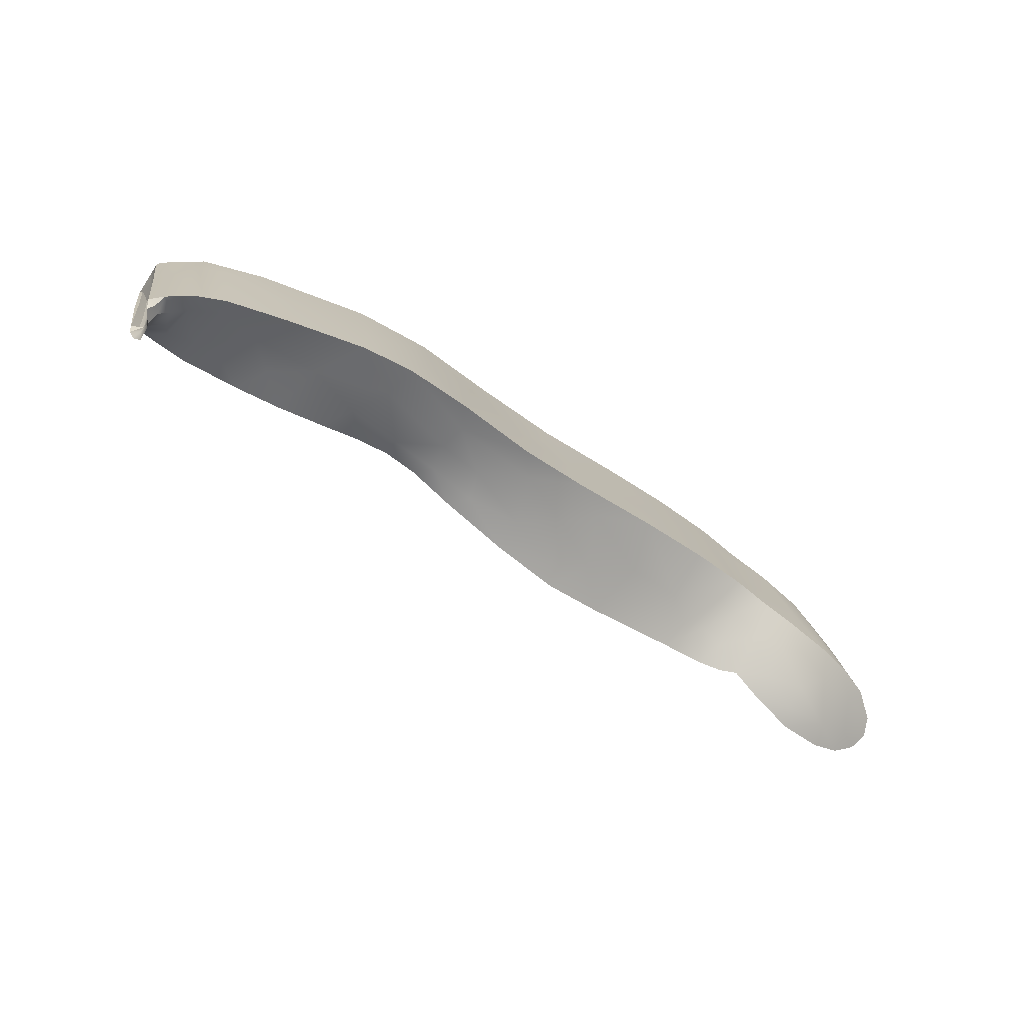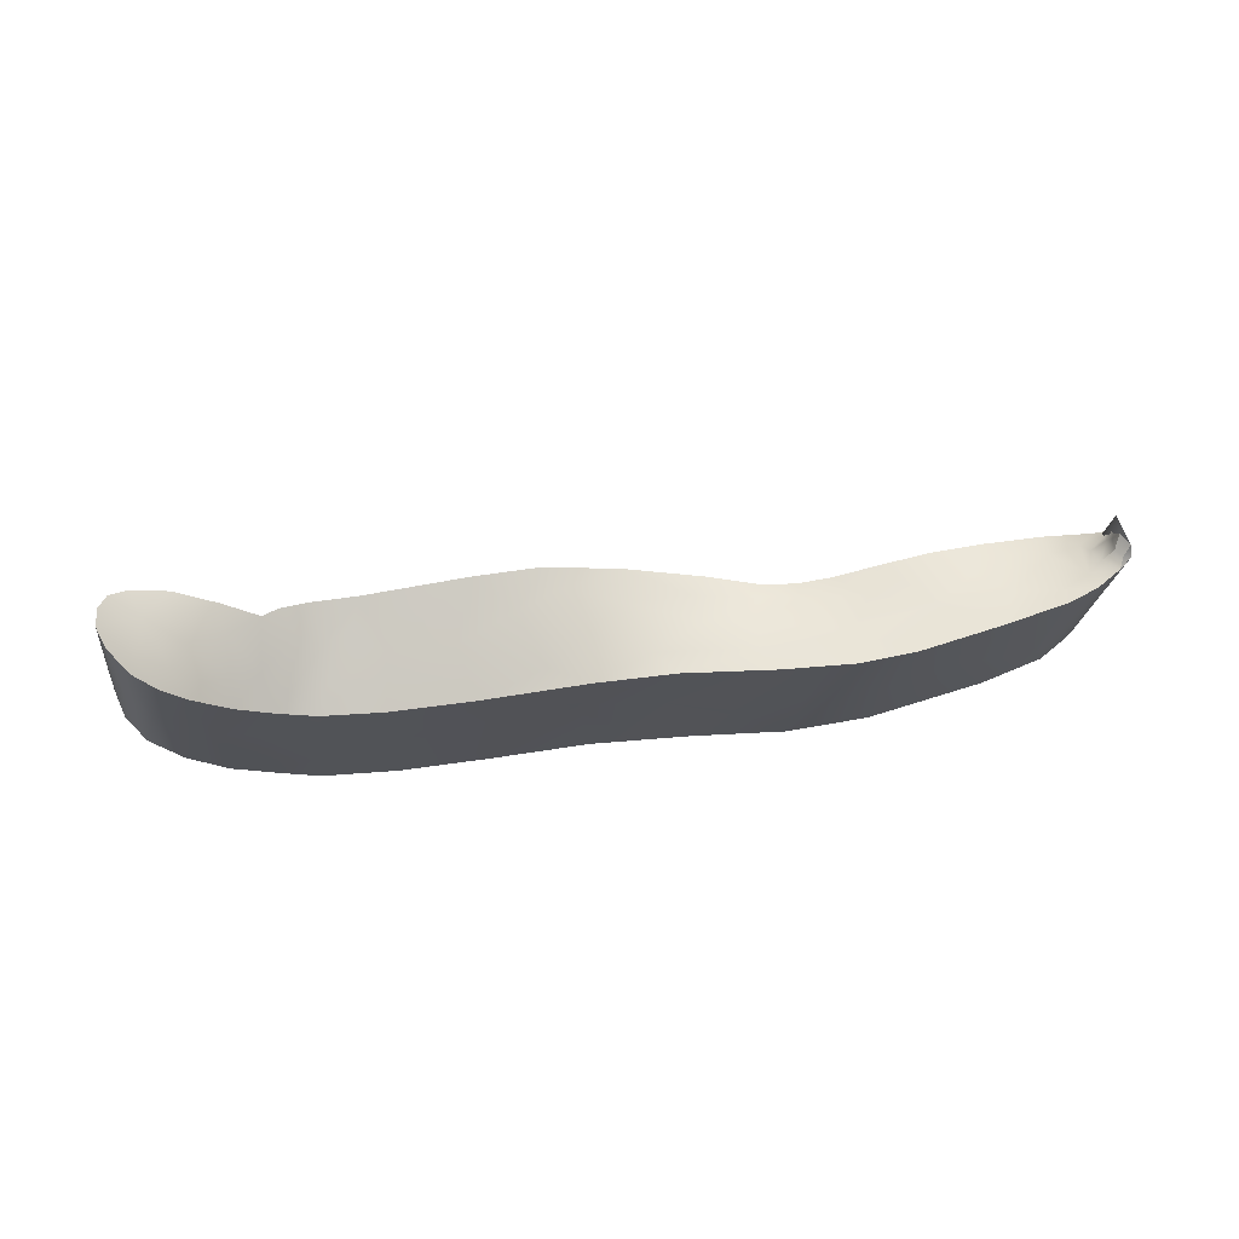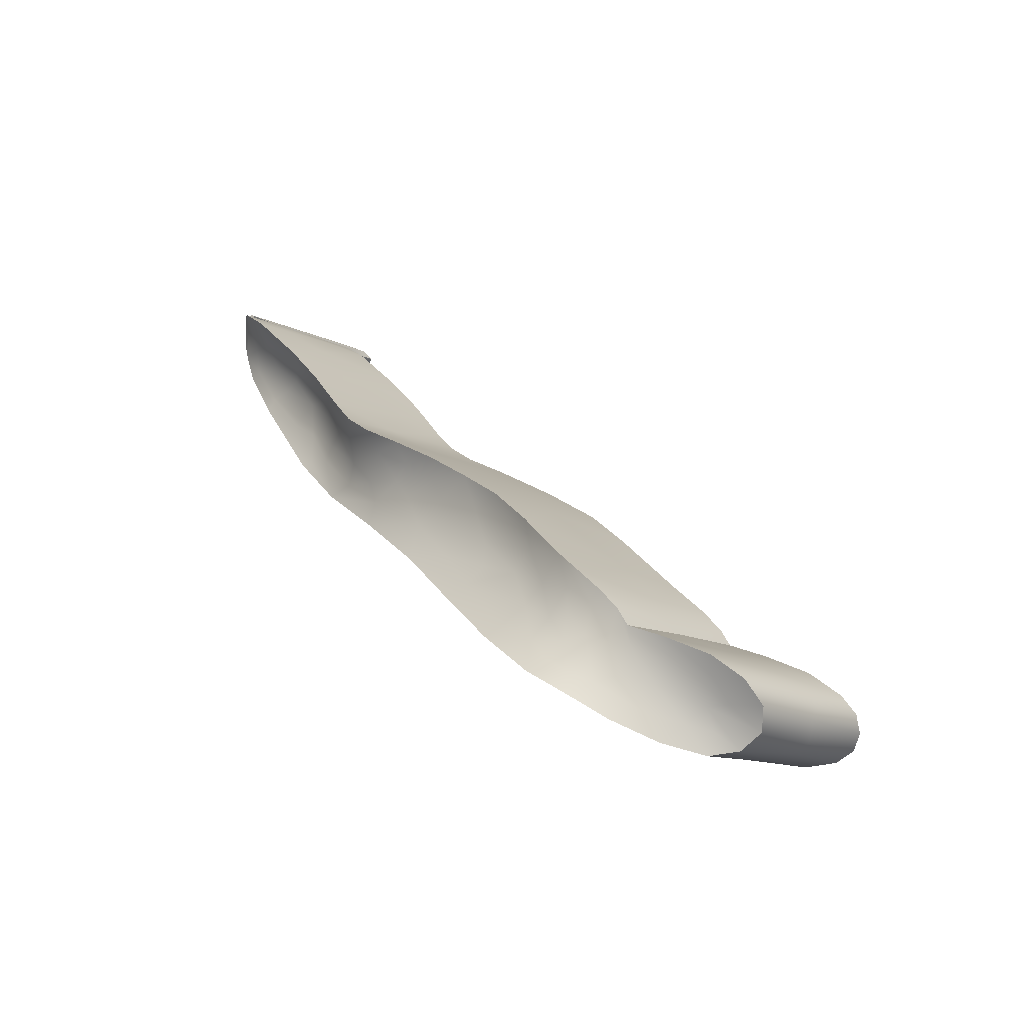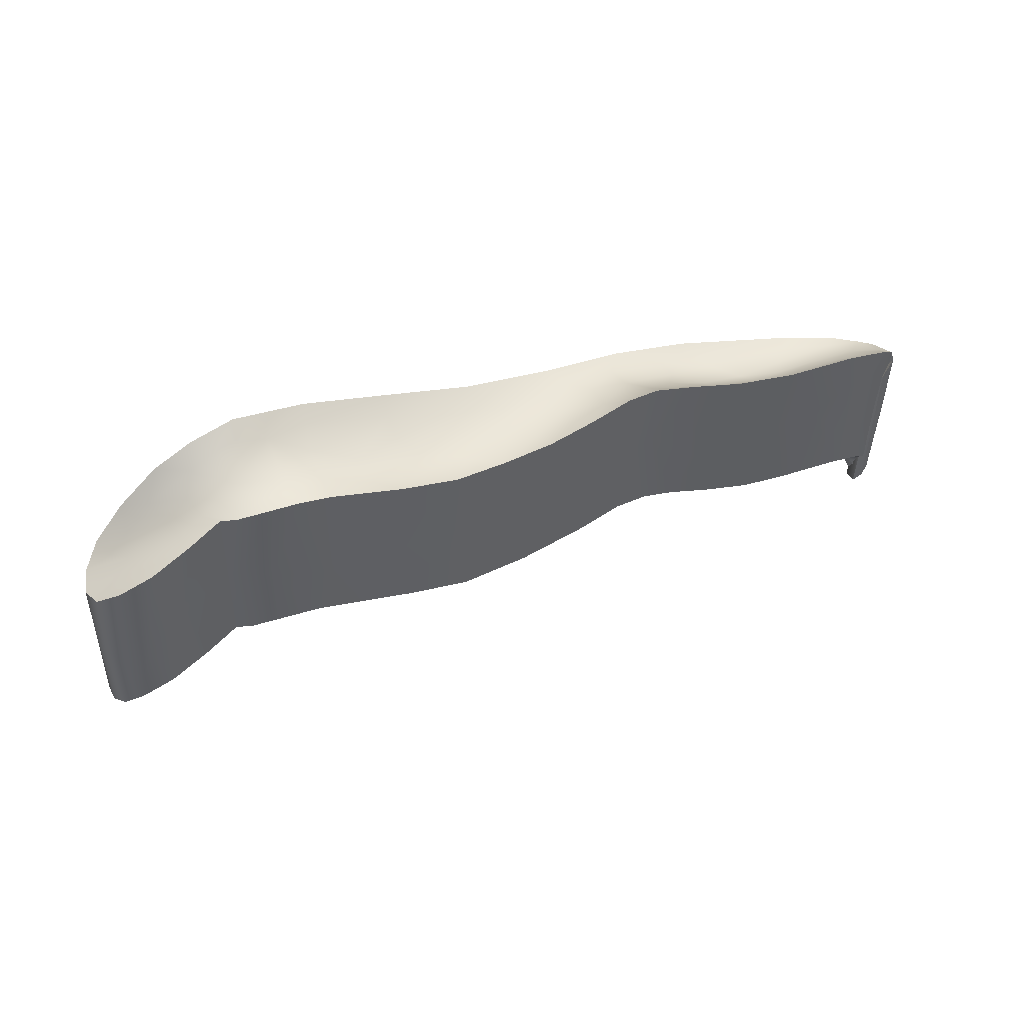
<metadata>
{"format":"obj","ext":"obj","renderer":"f3d","projection":"perspective","resolution":1024,"background":"white","views":[{"elev":-40.5,"azim":-42.9,"up":"+Z"},{"elev":-49.8,"azim":-171.4,"up":"+Y"},{"elev":24.0,"azim":62.8,"up":"+Y"},{"elev":18.3,"azim":149.3,"up":"+Z"}]}
</metadata>
<code>
v 63.05 -66.06 1553
v 63.45 -66.56 1553
v 62.77 -66.62 1554
v 37.07 -63.37 1557
v 37.12 -62.94 1557
v 37.25 -63.23 1558
v 63.33 -68.14 1553
v 62.9 -68.32 1554
v 62.83 -67.82 1554
v 40.44 -65.51 1558
v 42.17 -64.64 1558
v 42.87 -66.15 1558
v 61.03 -66.7 1556
v 60.29 -66.25 1556
v 60.99 -65.95 1555
v 62.2 -67.42 1555
v 61.9 -66.64 1555
v 57.68 -64.34 1556
v 57.07 -65.44 1557
v 54.52 -64.1 1556
v 59.38 -65.29 1556
v 59.43 -66.09 1557
v 58.66 -65.25 1556
v 55.15 -65.43 1557
v 54.69 -66.57 1558
v 52.75 -66.11 1557
v 36.82 -63.67 1558
v 37.02 -63.51 1557
v 53.42 -64.9 1556
v 37.61 -63.63 1558
v 37.99 -63.95 1558
v 37.17 -63.99 1558
v 46.93 -63.68 1557
v 45.79 -64.14 1558
v 45.89 -63.6 1558
v 49.22 -66.5 1558
v 46.54 -66.52 1558
v 47.05 -65.85 1558
v 43.56 -63.27 1558
v 42.11 -62.98 1558
v 58.74 -66.08 1557
v 59.05 -66.62 1558
v 37.82 -63.12 1558
v 37.39 -63.06 1558
v 37.41 -62.7 1558
v 37.11 -63.07 1557
v 40.75 -62.6 1558
v 41.07 -63.71 1558
v 39.94 -62.96 1558
v 44.47 -65.37 1558
v 46.99 -65.04 1558
v 38.78 -64.43 1558
v 40.11 -64.38 1558
v 37.63 -62.27 1558
v 37.02 -62.47 1558
v 44.9 -63.48 1558
v 37.24 -63.55 1558
v 61.55 -67.17 1556
v 61 -67.2 1557
v 43.98 -64.22 1558
v 57.22 -66.55 1558
v 60.13 -66.81 1557
v 37.85 -64.53 1558
v 37.05 -62.71 1557
v 63.56 -67.74 1553
v 50.43 -64.72 1557
v 50.47 -63.89 1556
v 52.22 -64.45 1556
v 51.71 -65.48 1557
v 36.99 -62.55 1558
v 59 -64.62 1555
v 59.7 -64.96 1555
v 49.87 -65.93 1557
v 39.02 -62.15 1558
v 38.06 -62.77 1558
v 38.91 -62.96 1558
v 37.03 -63.75 1558
v 36.81 -63.68 1558
v 51.54 -66.56 1558
v 38.68 -64.93 1558
v 63.25 -67.21 1553
v 60.13 -65.3 1555
v 48.34 -63.77 1557
v 47.28 -64.25 1557
v 48.41 -65.07 1557
v 57.94 -64.96 1556
v 52.62 -63.99 1556
v 48.75 -64.34 1557
v 61.88 -67.78 1556
v 62.17 -65.6 1554
v 61.9 -66.01 1554
v 62.42 -68.14 1555
v 61.06 -65.39 1555
v 44.49 -66.42 1558
v 63.59 -67.16 1553
v 39.32 -60.41 1561
v 38.88 -59.95 1563
v 40.33 -59.86 1562
v 38.75 -60.31 1562
v 39.88 -60.45 1561
v 40.77 -61.09 1560
v 42.37 -60.4 1562
v 42.56 -61.76 1560
v 44.18 -60.83 1562
v 44.47 -62.58 1559
v 45.86 -61.1 1562
v 46.56 -62.28 1560
v 47.14 -61.28 1562
v 47.48 -62.55 1560
v 48.12 -61.37 1562
v 48.9 -62.54 1559
v 49.43 -61.45 1561
v 51.16 -62.76 1558
v 50.93 -61.54 1561
v 52.57 -61.62 1560
v 54 -62.81 1558
v 54.18 -61.68 1560
v 56.04 -61.78 1560
v 57.63 -63.48 1557
v 58.28 -61.94 1560
v 59.29 -62.06 1560
v 59.48 -63.62 1557
v 60.28 -62.31 1560
v 60.39 -63.64 1558
v 60.95 -62.65 1560
v 60.76 -64.11 1557
v 61.38 -62.99 1560
v 62.16 -64.2 1557
v 62.31 -63.08 1559
v 63.43 -63.29 1558
v 63.11 -64.93 1555
v 64.3 -63.75 1558
v 63.66 -65.36 1555
v 63.96 -65.58 1555
v 64.76 -64.45 1557
v 64.21 -65.75 1555
v 64.26 -66.13 1555
v 64.83 -65.24 1557
v 64.18 -66.56 1555
v 64.11 -66.77 1556
v 64.58 -65.83 1558
v 63.79 -67.03 1556
v 64.15 -66.01 1559
v 63.27 -67.12 1557
v 63.43 -65.66 1560
v 62.71 -67.13 1557
v 62.15 -66.42 1558
v 62.54 -65.07 1561
v 61.53 -65.18 1560
v 61.56 -64.55 1562
v 59.87 -65.08 1561
v 60.3 -64.31 1562
v 58.05 -64.25 1562
v 56.44 -65.63 1560
v 55.31 -64.27 1562
v 52.18 -65.85 1559
v 52.37 -64.22 1562
v 51.62 -64.9 1561
v 49.84 -65.45 1560
v 49.42 -64.2 1562
v 48.1 -65.04 1561
v 46.74 -64.16 1563
v 46.03 -65.38 1560
v 44.97 -65.16 1561
v 44.35 -63.84 1563
v 43.55 -65.31 1560
v 41.41 -64.58 1560
v 39.6 -63.13 1562
v 40.98 -62.95 1563
v 39.18 -62.27 1563
v 38.76 -62.6 1562
v 37.99 -62.67 1561
v 38.46 -61.7 1562
v 37.43 -62.53 1560
v 38.1 -61.38 1562
v 38.01 -61.36 1562
v 37.54 -62.37 1560
v 38.11 -61.38 1562
v 37.67 -62.3 1559
v 38.29 -61.06 1561
v 37.76 -61.87 1559
v 38.33 -60.52 1561
v 37.81 -61.42 1560
v 37.45 -61.81 1559
v 38.22 -60.2 1562
v 37.6 -61.29 1560
v 37.76 -61.22 1560
v 38.34 -60.15 1562
v 38.69 -64.08 1560
v 38.22 -61.51 1559
v 60.69 -66.14 1559
v 38.14 -63.54 1560
v 39.02 -61.59 1559
v 40.04 -60.89 1562
v 40.05 -60.29 1562
v 39.12 -61.27 1562
v 43.88 -62.98 1562
v 44.65 -63.68 1562
v 45.41 -63.42 1562
v 45.39 -62.88 1562
v 43.16 -62.14 1562
v 44.65 -62.1 1562
v 44.73 -61.51 1562
v 40.7 -61.47 1562
v 39.52 -62 1562
v 42.75 -62.99 1562
v 42.21 -60.97 1562
v 42.94 -61.49 1562
v 40.96 -62.59 1562
v 41.46 -62.15 1562
v 41.9 -61.66 1562
v 47.35 -63.56 1562
v 45.9 -62.29 1562
v 46.93 -61.77 1562
v 60.92 -64.13 1561
v 61.68 -64.33 1561
v 60.66 -63.43 1560
v 61.22 -63.46 1560
v 61.72 -63.51 1560
v 62.54 -64.32 1559
v 62.42 -63.68 1559
v 61.94 -64.13 1560
v 62.8 -64.99 1560
v 63.54 -63.89 1558
v 63.62 -64.79 1558
v 64.03 -64.62 1558
v 63.96 -65.43 1558
v 63.44 -65.26 1559
v 60.22 -63.63 1561
v 60.34 -64.05 1562
v 60.21 -62.69 1560
v 53.31 -61.99 1560
v 53.53 -62.49 1560
v 51.09 -62.22 1561
v 49.84 -62.08 1561
v 51.83 -62.68 1561
v 58.18 -63.45 1561
v 58.18 -62.86 1561
v 56.8 -63.08 1561
v 49.65 -62.7 1561
v 48.6 -62.07 1562
v 47.25 -62.88 1562
v 48.42 -63.13 1562
v 59.42 -63.87 1562
v 58.1 -63.94 1562
v 53.51 -63.73 1561
v 55.39 -63.89 1562
v 55.35 -63.42 1561
v 49.03 -63.61 1562
v 51.49 -63.49 1561
v 50.45 -63.04 1561
v 54.67 -62.98 1561
v 55.53 -62.2 1560
v 59.32 -63.36 1561
v 59.22 -62.58 1560
v 59.72 -63.07 1561
v 56.87 -62.41 1560
v 38.43 -60.85 1562
v 38.19 -60.95 1562
v 38.1 -60.88 1562
v 63.05 -66.06 1553
v 63.45 -66.56 1553
v 37.07 -63.37 1557
v 37.07 -63.37 1557
v 37.12 -62.94 1557
v 63.33 -68.14 1553
v 62.9 -68.32 1554
v 40.44 -65.51 1558
v 42.87 -66.15 1558
v 57.68 -64.34 1556
v 54.52 -64.1 1556
v 54.69 -66.57 1558
v 36.82 -63.67 1558
v 36.82 -63.67 1558
v 36.82 -63.67 1558
v 37.02 -63.51 1557
v 37.17 -63.99 1558
v 37.17 -63.99 1558
v 46.93 -63.68 1557
v 45.89 -63.6 1558
v 49.22 -66.5 1558
v 46.54 -66.52 1558
v 43.56 -63.27 1558
v 42.11 -62.98 1558
v 59.05 -66.62 1558
v 37.41 -62.7 1558
v 37.11 -63.07 1557
v 37.11 -63.07 1557
v 40.75 -62.6 1558
v 37.63 -62.27 1558
v 37.02 -62.47 1558
v 37.02 -62.47 1558
v 37.02 -62.47 1558
v 37.02 -62.47 1558
v 44.9 -63.48 1558
v 37.24 -63.55 1558
v 61 -67.2 1557
v 57.22 -66.55 1558
v 60.13 -66.81 1557
v 37.85 -64.53 1558
v 37.05 -62.71 1557
v 37.05 -62.71 1557
v 63.56 -67.74 1553
v 50.47 -63.89 1556
v 36.99 -62.55 1558
v 36.99 -62.55 1558
v 36.99 -62.55 1558
v 59 -64.62 1555
v 59.7 -64.96 1555
v 39.02 -62.15 1558
v 37.03 -63.75 1558
v 36.81 -63.68 1558
v 36.81 -63.68 1558
v 51.54 -66.56 1558
v 38.68 -64.93 1558
v 60.13 -65.3 1555
v 60.13 -65.3 1555
v 48.34 -63.77 1557
v 52.62 -63.99 1556
v 61.88 -67.78 1556
v 62.17 -65.6 1554
v 62.42 -68.14 1555
v 61.06 -65.39 1555
v 44.49 -66.42 1558
v 63.59 -67.16 1553
v 38.88 -59.95 1563
v 40.33 -59.86 1562
v 42.37 -60.4 1562
v 44.18 -60.83 1562
v 45.86 -61.1 1562
v 47.14 -61.28 1562
v 48.12 -61.37 1562
v 49.43 -61.45 1561
v 50.93 -61.54 1561
v 52.57 -61.62 1560
v 54.18 -61.68 1560
v 56.04 -61.78 1560
v 58.28 -61.94 1560
v 59.29 -62.06 1560
v 60.28 -62.31 1560
v 60.95 -62.65 1560
v 60.76 -64.11 1557
v 61.38 -62.99 1560
v 61.38 -62.99 1560
v 62.31 -63.08 1559
v 63.43 -63.29 1558
v 64.3 -63.75 1558
v 64.76 -64.45 1557
v 64.83 -65.24 1557
v 64.58 -65.83 1558
v 64.15 -66.01 1559
v 63.43 -65.66 1560
v 62.54 -65.07 1561
v 61.56 -64.55 1562
v 60.3 -64.31 1562
v 58.05 -64.25 1562
v 55.31 -64.27 1562
v 52.37 -64.22 1562
v 49.42 -64.2 1562
v 46.74 -64.16 1563
v 44.35 -63.84 1563
v 40.98 -62.95 1563
v 39.18 -62.27 1563
v 38.46 -61.7 1562
v 37.43 -62.53 1560
v 38.1 -61.38 1562
v 38.1 -61.38 1562
v 38.01 -61.36 1562
v 38.01 -61.36 1562
v 38.33 -60.52 1561
v 38.33 -60.52 1561
v 37.81 -61.42 1560
v 38.22 -60.2 1562
v 38.22 -60.2 1562
v 38.22 -60.2 1562
v 37.6 -61.29 1560
v 37.6 -61.29 1560
v 37.76 -61.22 1560
v 38.34 -60.15 1562
v 38.34 -60.15 1562
v 38.34 -60.15 1562
v 38.1 -60.88 1562
g grp1
f 1 2 3
f 4 5 6
f 7 8 9
f 10 11 12
f 13 14 15
f 3 16 17
f 18 19 20
f 21 22 23
f 24 25 26
f 27 28 263
f 29 24 26
f 30 31 32
f 33 34 35
f 36 37 38
f 39 11 40
f 19 41 42
f 43 44 45
f 28 46 263
f 47 48 49
f 3 9 16
f 50 51 38
f 52 53 10
f 54 45 55
f 56 35 34
f 44 30 57
f 13 58 59
f 24 20 19
f 56 34 60
f 61 25 19
f 42 22 62
f 52 63 31
f 64 265 46
f 7 9 65
f 50 11 60
f 17 16 58
f 66 67 68
f 44 6 5
f 66 68 69
f 44 70 45
f 71 72 21
f 73 66 69
f 47 49 74
f 75 31 43
f 11 50 12
f 263 46 265
f 56 60 39
f 48 40 11
f 53 76 49
f 43 31 30
f 77 277 78
f 10 53 11
f 79 26 25
f 74 75 54
f 52 80 63
f 9 81 65
f 21 82 14
f 83 84 33
f 76 53 52
f 70 265 64
f 14 62 22
f 85 38 51
f 19 86 41
f 20 29 87
f 63 32 31
f 70 44 265
f 67 88 83
f 42 61 19
f 51 50 34
f 75 76 31
f 83 88 84
f 89 58 16
f 68 29 69
f 90 3 91
f 89 16 92
f 60 34 50
f 76 74 49
f 23 22 41
f 73 85 66
f 62 14 59
f 296 273 264
f 52 31 76
f 86 18 23
f 85 51 84
f 17 13 15
f 43 45 75
f 51 34 84
f 84 88 85
f 305 291 286
f 17 58 13
f 11 39 60
f 8 92 9
f 82 93 15
f 21 23 71
f 50 38 94
f 13 59 14
f 77 78 274
f 95 81 2
f 49 48 53
f 15 14 82
f 59 58 89
f 57 4 6
f 26 79 69
f 90 1 3
f 30 44 43
f 93 91 15
f 14 22 21
f 54 75 45
f 40 48 47
f 57 6 44
f 73 38 85
f 86 19 18
f 68 87 29
f 91 3 17
f 95 65 81
f 22 42 41
f 11 53 48
f 3 2 81
f 81 9 3
f 80 52 10
f 16 9 92
f 32 311 296
f 24 19 25
f 66 88 67
f 32 296 30
f 15 91 17
f 79 73 69
f 29 26 69
f 12 50 94
f 18 71 23
f 76 75 74
f 88 66 85
f 87 68 67
f 37 94 38
f 72 82 21
f 33 84 34
f 36 73 79
f 73 36 38
f 311 273 296
f 86 23 41
f 93 90 91
f 29 20 24
f 96 97 98
f 96 99 97
f 100 96 98
f 101 100 98
f 101 98 102
f 103 101 102
f 103 102 104
f 105 104 106
f 105 103 104
f 107 106 108
f 107 105 106
f 109 108 110
f 109 107 108
f 111 110 112
f 111 109 110
f 113 112 114
f 113 111 112
f 113 114 115
f 116 115 117
f 116 113 115
f 116 117 118
f 119 116 118
f 119 118 120
f 119 120 121
f 122 121 123
f 122 119 121
f 124 123 125
f 124 122 123
f 126 125 127
f 126 124 125
f 128 343 129
f 128 342 343
f 128 129 130
f 131 128 130
f 131 130 132
f 133 131 132
f 134 132 135
f 134 133 132
f 136 134 135
f 137 135 138
f 137 136 135
f 139 137 138
f 140 138 141
f 140 139 138
f 142 140 141
f 142 141 143
f 144 142 143
f 144 143 145
f 146 144 145
f 147 146 145
f 147 145 148
f 149 147 148
f 149 148 150
f 151 150 152
f 151 149 150
f 151 152 153
f 154 151 153
f 154 153 155
f 156 154 155
f 156 155 157
f 158 156 157
f 159 158 157
f 159 157 160
f 161 159 160
f 161 160 162
f 163 161 162
f 164 163 162
f 164 162 165
f 166 164 165
f 167 166 165
f 168 167 169
f 168 169 170
f 171 168 170
f 172 170 173
f 172 171 170
f 174 173 175
f 174 172 173
f 174 175 176
f 177 368 178
f 177 365 368
f 179 177 178
f 179 178 180
f 181 179 180
f 181 180 182
f 183 181 182
f 184 372 370
f 184 370 185
f 186 184 185
f 187 373 188
f 187 376 373
f 99 379 97
f 99 378 379
f 189 168 171
f 96 190 99
f 151 191 149
f 192 189 171
f 172 192 171
f 190 378 99
f 193 96 100
f 101 193 100
f 193 190 96
f 191 147 149
f 159 156 158
f 290 292 378
f 290 378 190
f 293 376 187
f 306 377 294
f 307 184 186
f 307 301 184
f 301 372 184
f 302 287 181
f 302 181 183
f 288 276 179
f 288 179 181
f 276 177 179
f 275 177 276
f 275 312 365
f 275 365 177
f 278 174 313
f 278 172 174
f 300 172 278
f 300 192 172
f 300 189 192
f 300 315 189
f 315 268 168
f 315 168 189
f 268 167 168
f 268 269 167
f 269 166 167
f 269 324 164
f 269 164 166
f 324 163 164
f 324 282 163
f 282 161 163
f 282 281 159
f 282 159 161
f 281 156 159
f 281 314 156
f 314 272 156
f 272 154 156
f 298 154 272
f 298 151 154
f 298 285 151
f 285 299 191
f 285 191 151
f 299 297 147
f 299 147 191
f 297 320 147
f 320 146 147
f 322 146 320
f 322 144 146
f 322 267 144
f 267 142 144
f 267 266 142
f 266 140 142
f 303 140 266
f 303 139 140
f 325 139 303
f 325 137 139
f 325 136 137
f 262 136 325
f 262 134 136
f 262 261 133
f 262 133 134
f 261 131 133
f 321 131 261
f 321 128 131
f 323 128 321
f 316 128 323
f 316 342 128
f 309 126 317
f 309 124 126
f 309 308 122
f 309 122 124
f 270 122 308
f 270 119 122
f 270 271 119
f 271 116 119
f 319 116 271
f 319 304 113
f 319 113 116
f 304 318 111
f 304 111 113
f 318 279 109
f 318 109 111
f 280 109 279
f 280 107 109
f 295 107 280
f 295 105 107
f 295 283 105
f 283 284 103
f 283 103 105
f 284 289 103
f 289 101 103
f 310 101 289
f 310 193 101
f 290 193 310
f 290 190 193
f 326 194 195
f 326 196 194
f 197 198 199
f 197 199 200
f 201 200 202
f 201 197 200
f 203 201 202
f 194 196 204
f 196 205 204
f 205 363 362
f 201 206 197
f 207 208 329
f 328 207 329
f 361 206 362
f 169 167 165
f 362 206 209
f 210 206 201
f 210 209 206
f 211 201 208
f 211 210 201
f 204 210 211
f 207 211 208
f 204 211 207
f 327 195 328
f 195 207 328
f 195 194 207
f 204 207 194
f 205 209 210
f 205 362 209
f 204 205 210
f 199 360 212
f 200 199 212
f 203 213 214
f 330 214 331
f 330 203 214
f 215 355 354
f 215 354 216
f 217 215 216
f 217 216 218
f 341 219 344
f 341 218 219
f 216 354 353
f 219 220 221
f 219 222 220
f 220 222 223
f 223 353 352
f 346 224 347
f 350 349 225
f 226 225 349
f 347 224 348
f 224 226 348
f 227 350 225
f 351 350 227
f 351 227 228
f 348 226 349
f 345 224 346
f 345 221 224
f 221 225 224
f 221 220 225
f 220 228 225
f 224 225 226
f 225 228 227
f 228 352 351
f 228 223 352
f 222 216 223
f 218 222 219
f 220 223 228
f 344 221 345
f 216 353 223
f 229 230 215
f 231 218 341
f 231 217 218
f 340 231 341
f 339 231 340
f 344 219 221
f 218 216 222
f 229 215 217
f 336 232 233
f 334 234 335
f 334 333 235
f 236 233 335
f 237 238 239
f 240 234 235
f 333 241 235
f 242 212 243
f 244 237 245
f 246 247 248
f 249 240 243
f 250 249 359
f 234 240 251
f 233 252 253
f 239 252 248
f 356 245 357
f 244 356 355
f 251 250 236
f 248 252 246
f 252 233 250
f 251 236 234
f 238 254 255
f 248 247 239
f 249 251 240
f 241 243 240
f 256 231 255
f 242 243 241
f 244 254 237
f 256 254 229
f 247 357 245
f 242 214 213
f 236 250 233
f 336 335 232
f 335 233 232
f 236 335 234
f 334 235 234
f 242 213 200
f 247 246 358
f 237 239 247
f 254 238 237
f 253 336 233
f 244 229 254
f 239 257 252
f 359 358 250
f 231 256 217
f 333 332 241
f 338 257 238
f 235 241 240
f 255 338 238
f 241 332 214
f 257 239 238
f 241 214 242
f 359 249 360
f 249 243 212
f 339 255 231
f 246 250 358
f 245 237 247
f 360 249 212
f 244 355 230
f 250 246 252
f 230 229 244
f 215 230 355
f 253 337 336
f 244 245 356
f 255 254 256
f 339 338 255
f 253 252 257
f 358 357 247
f 338 337 257
f 242 200 212
f 250 251 249
f 331 214 332
f 337 253 257
f 229 217 256
f 199 198 360
f 361 360 198
f 203 330 329
f 329 208 203
f 203 202 213
f 208 201 203
f 202 200 213
f 361 197 206
f 361 198 197
f 363 205 364
f 196 364 205
f 196 258 364
f 326 258 196
f 380 366 258
f 380 258 326
f 195 327 326
f 366 364 258
f 374 371 259
f 260 374 259
f 381 382 367
f 381 375 382
f 178 368 259
f 382 369 367
f 259 371 180
f 178 259 180
f 260 259 368

</code>
